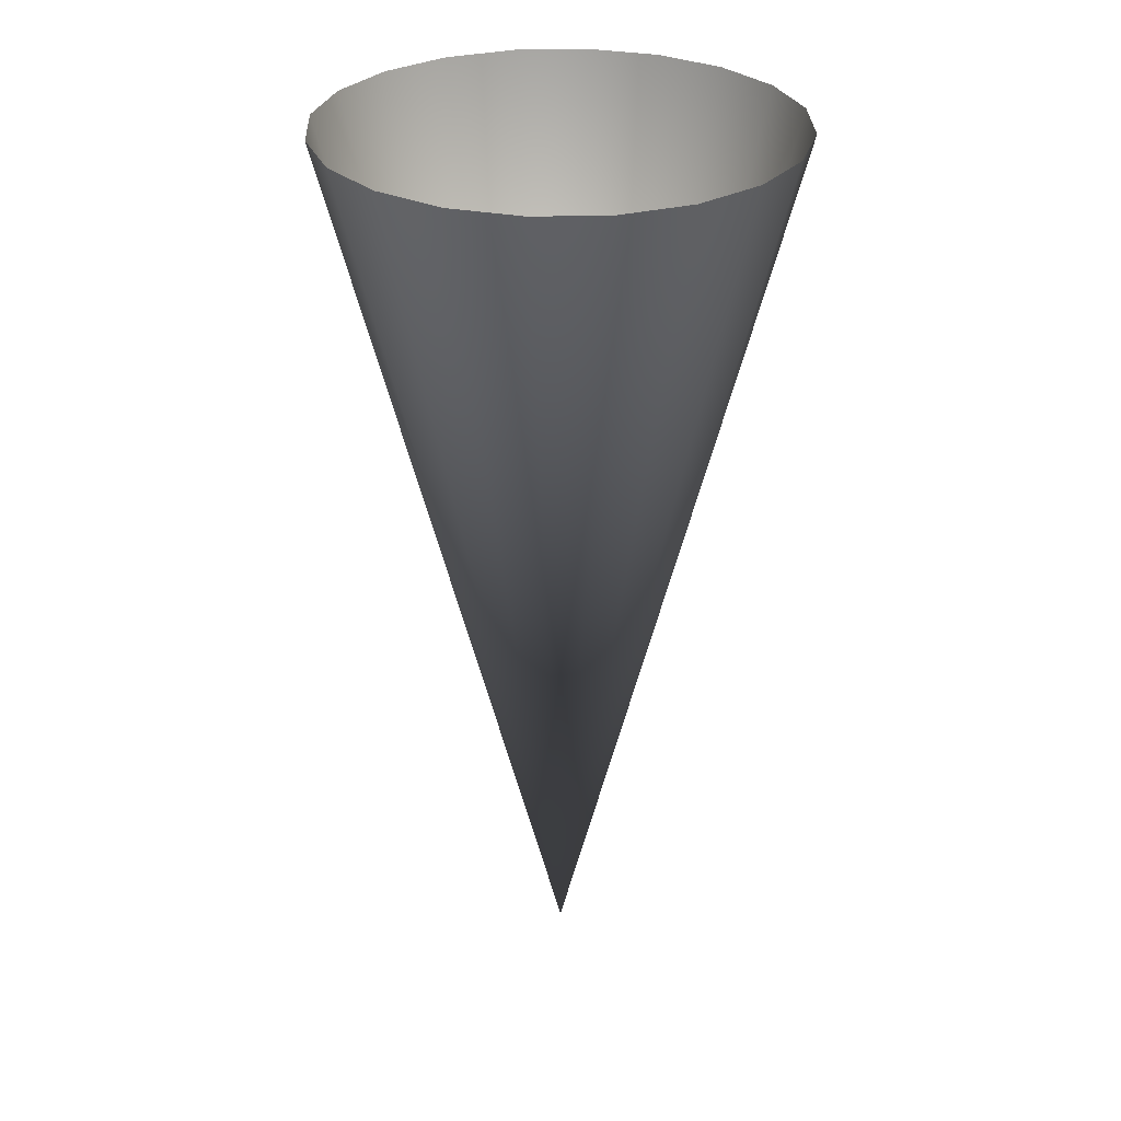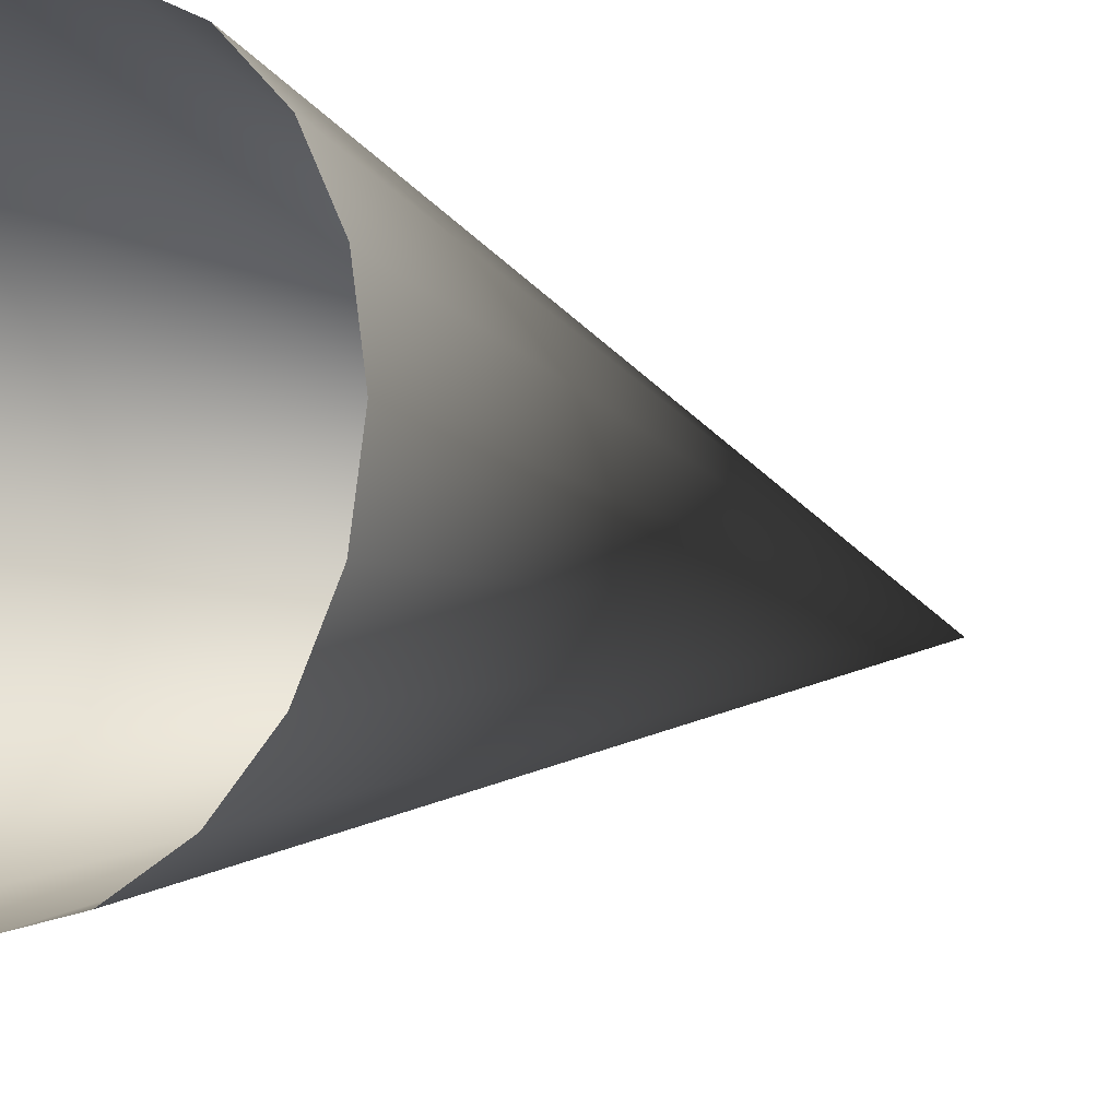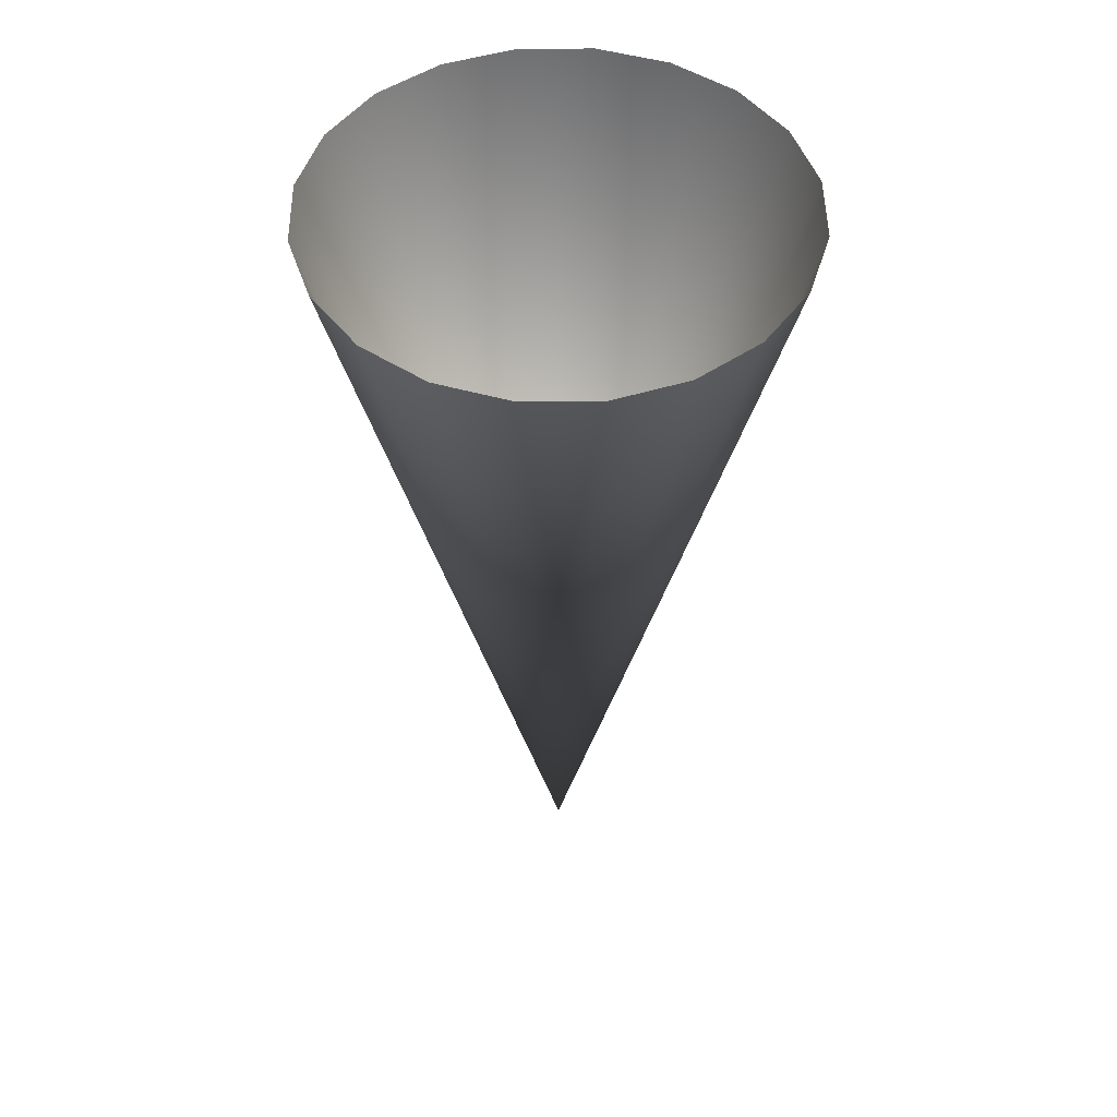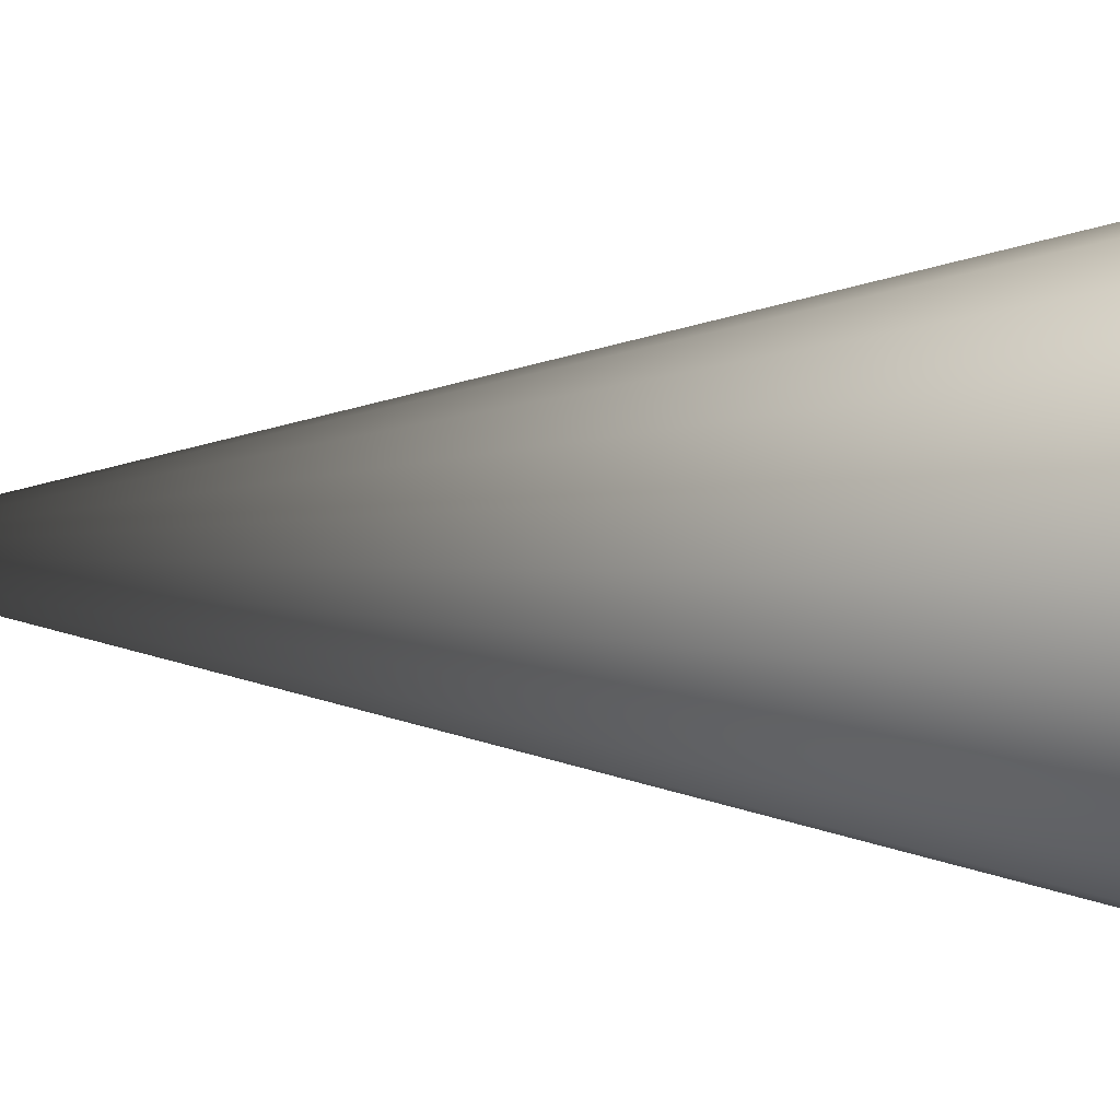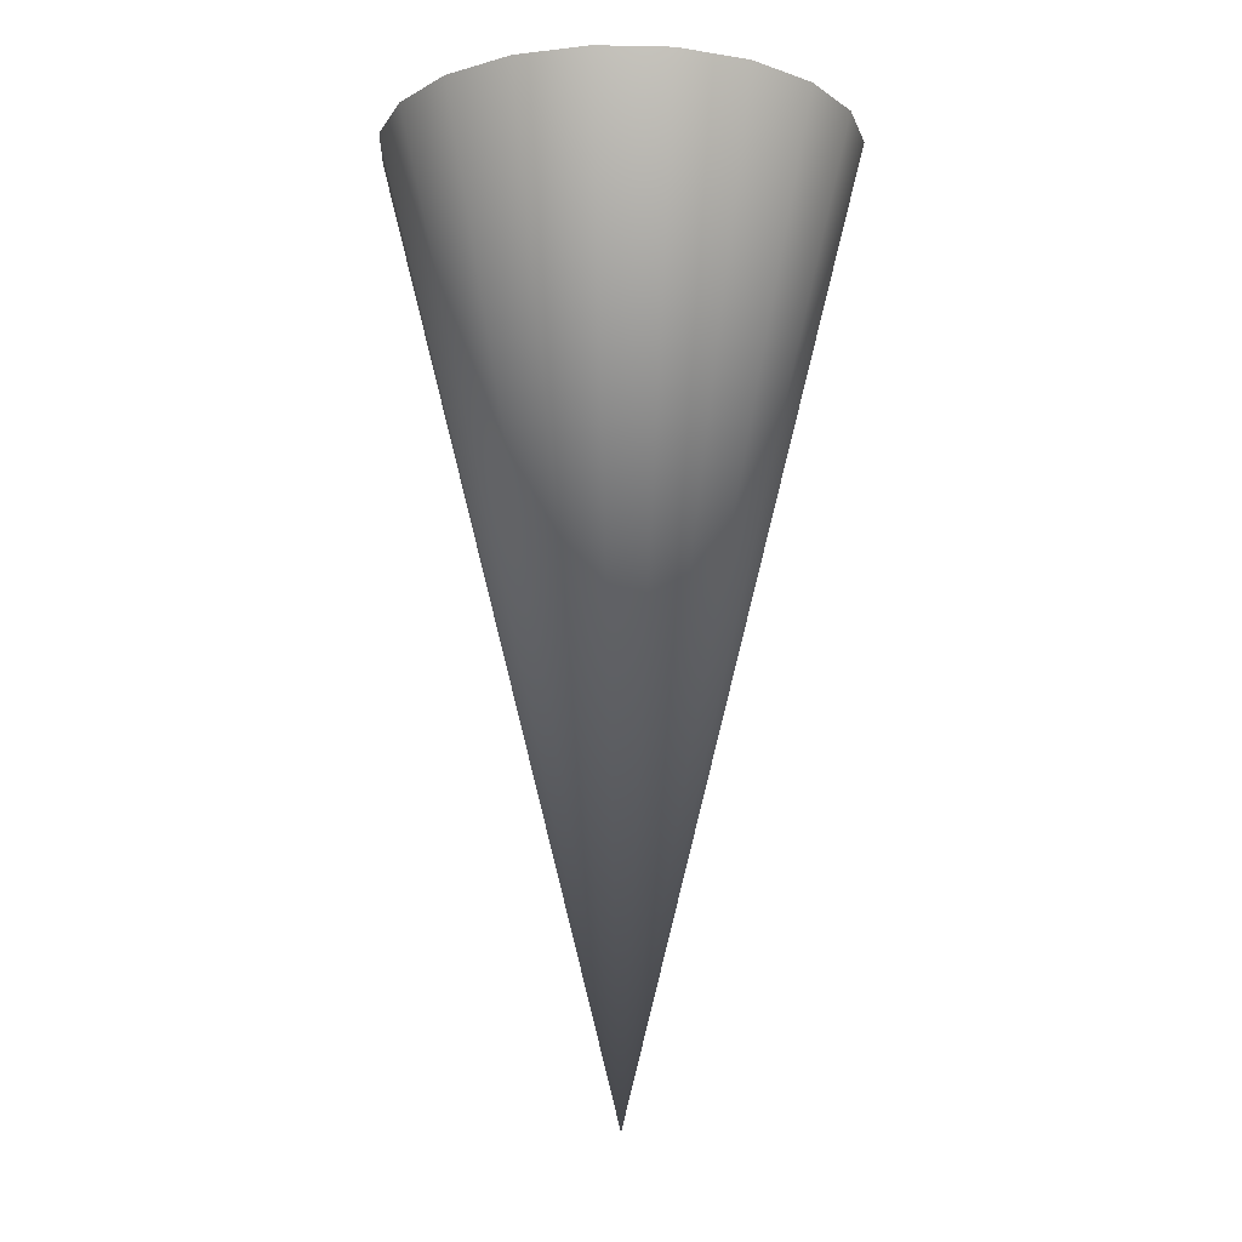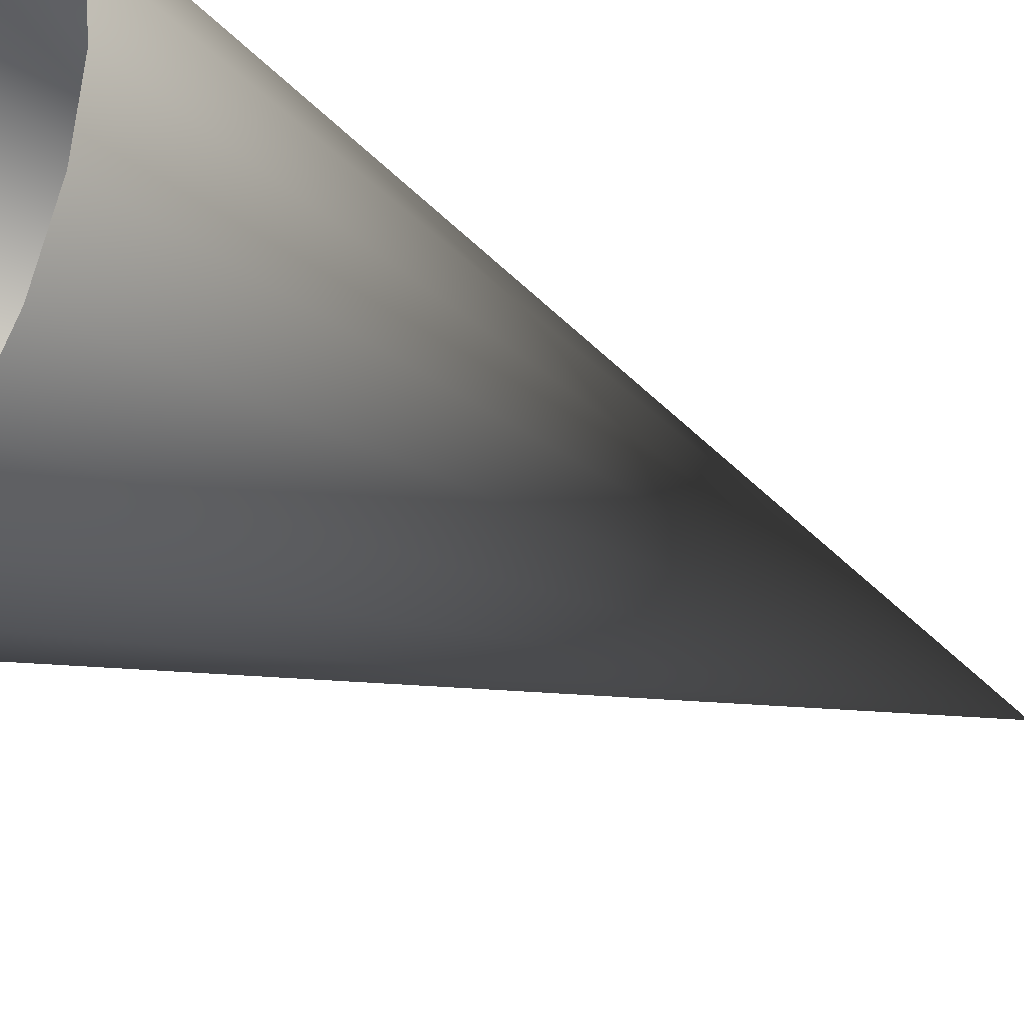
<metadata>
{"format":"obj","ext":"obj","renderer":"f3d","projection":"perspective","resolution":1024,"background":"white","views":[{"elev":30.2,"azim":78.7,"up":"+Z"},{"elev":-8.1,"azim":36.3,"up":"+Y"},{"elev":49.5,"azim":8.3,"up":"+Z"},{"elev":-33.5,"azim":-90.9,"up":"+Y"},{"elev":-12.3,"azim":-155.6,"up":"+Z"},{"elev":-30.8,"azim":51.8,"up":"+Y"}]}
</metadata>
<code>
g default
v -2.83 0.9196 11.77
v -2.407 1.749 11.77
v -1.749 2.407 11.77
v -0.9196 2.83 11.77
v -0 2.976 11.77
v 0.9196 2.83 11.77
v 1.749 2.407 11.77
v 2.407 1.749 11.77
v 2.83 0.9196 11.77
v 2.976 -0 11.77
v 2.83 -0.9196 11.77
v 2.407 -1.749 11.77
v 1.749 -2.407 11.77
v 0.9196 -2.83 11.77
v 0 -2.976 11.77
v -0.9196 -2.83 11.77
v -1.749 -2.407 11.77
v -2.407 -1.749 11.77
v -2.83 -0.9196 11.77
v -2.976 -0 11.77
v 0 0 0
g pCone1
f 1 2 21
f 2 3 21
f 3 4 21
f 4 5 21
f 5 6 21
f 6 7 21
f 7 8 21
f 8 9 21
f 9 10 21
f 10 11 21
f 11 12 21
f 12 13 21
f 13 14 21
f 14 15 21
f 15 16 21
f 16 17 21
f 17 18 21
f 18 19 21
f 19 20 21
f 20 1 21

</code>
